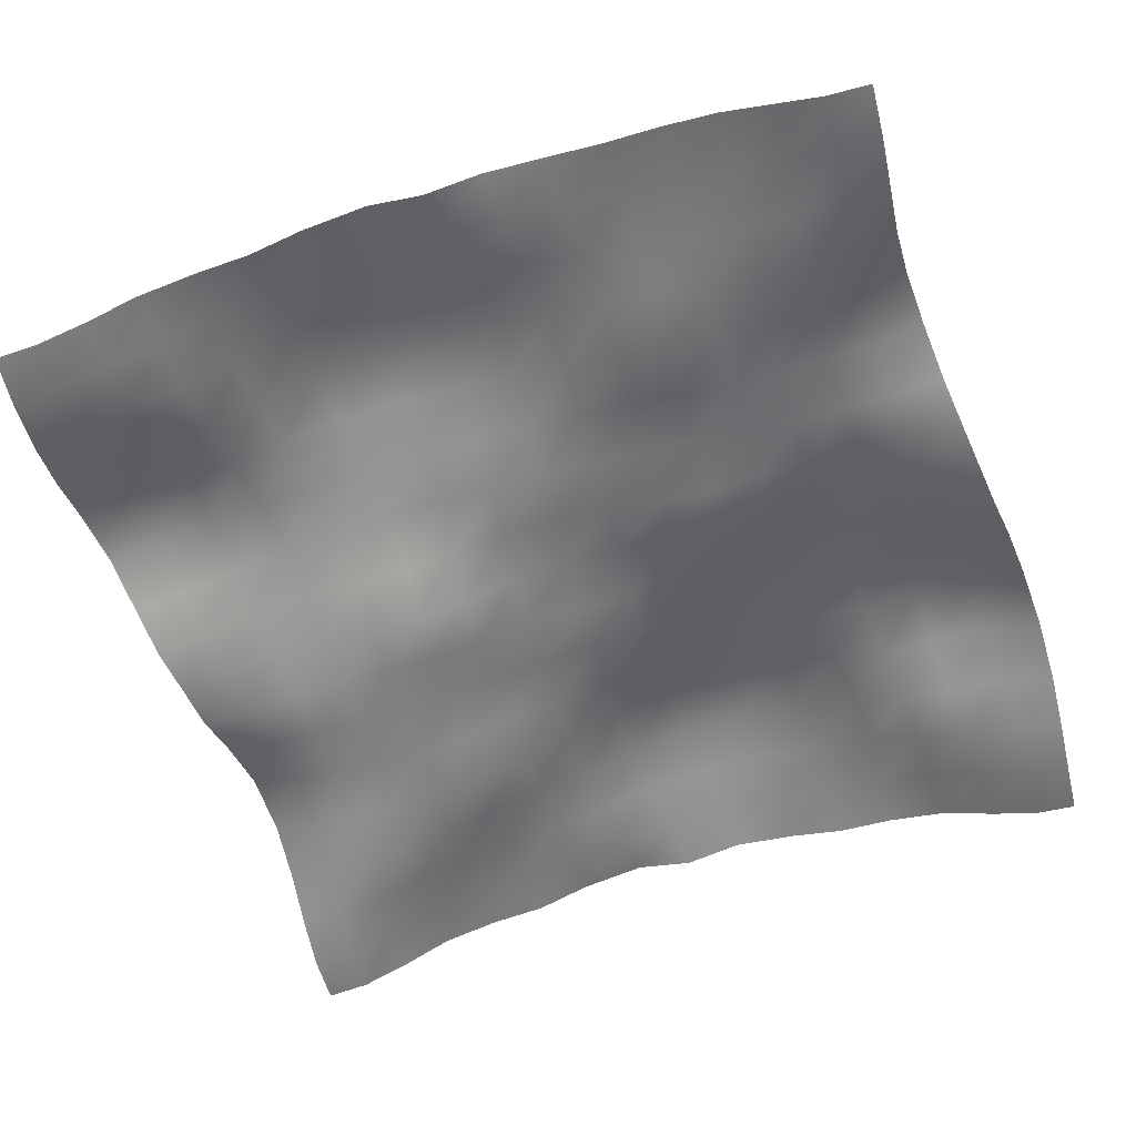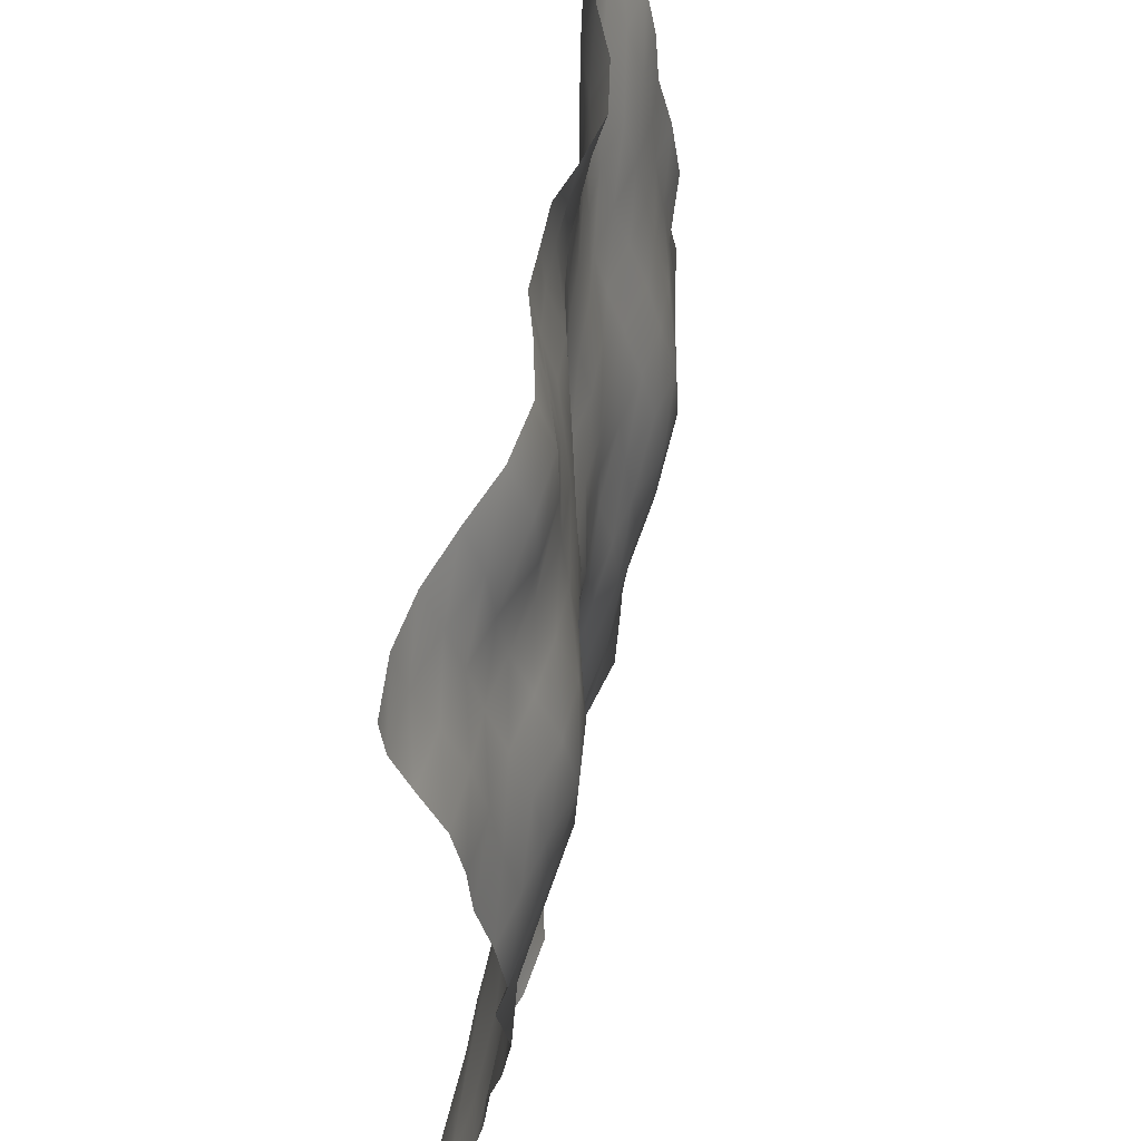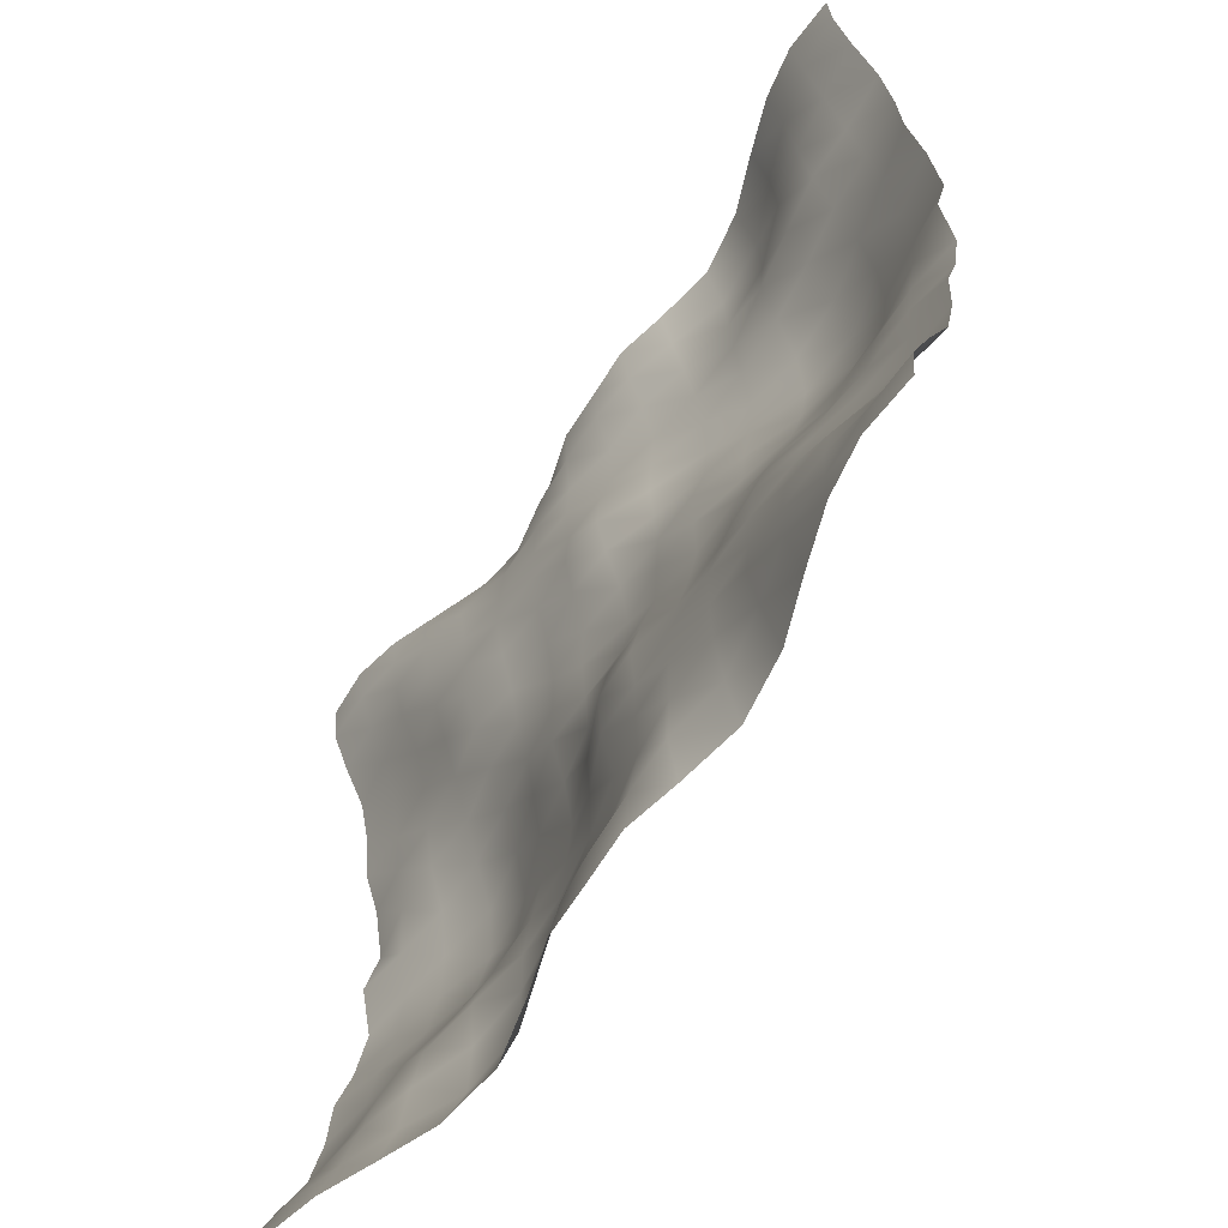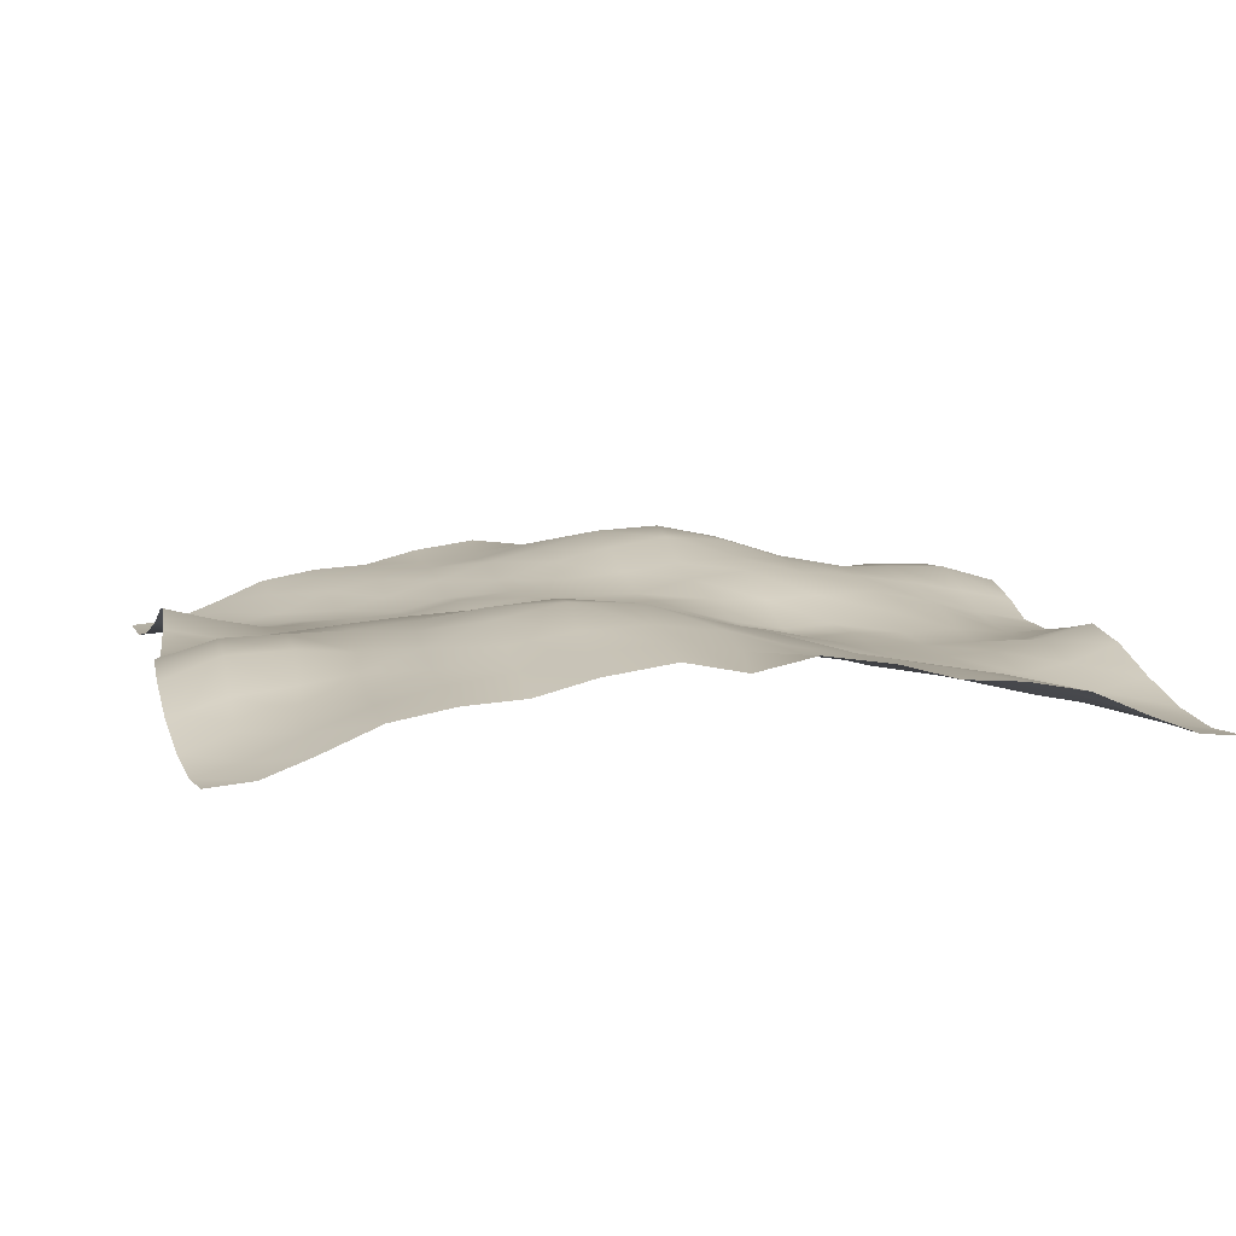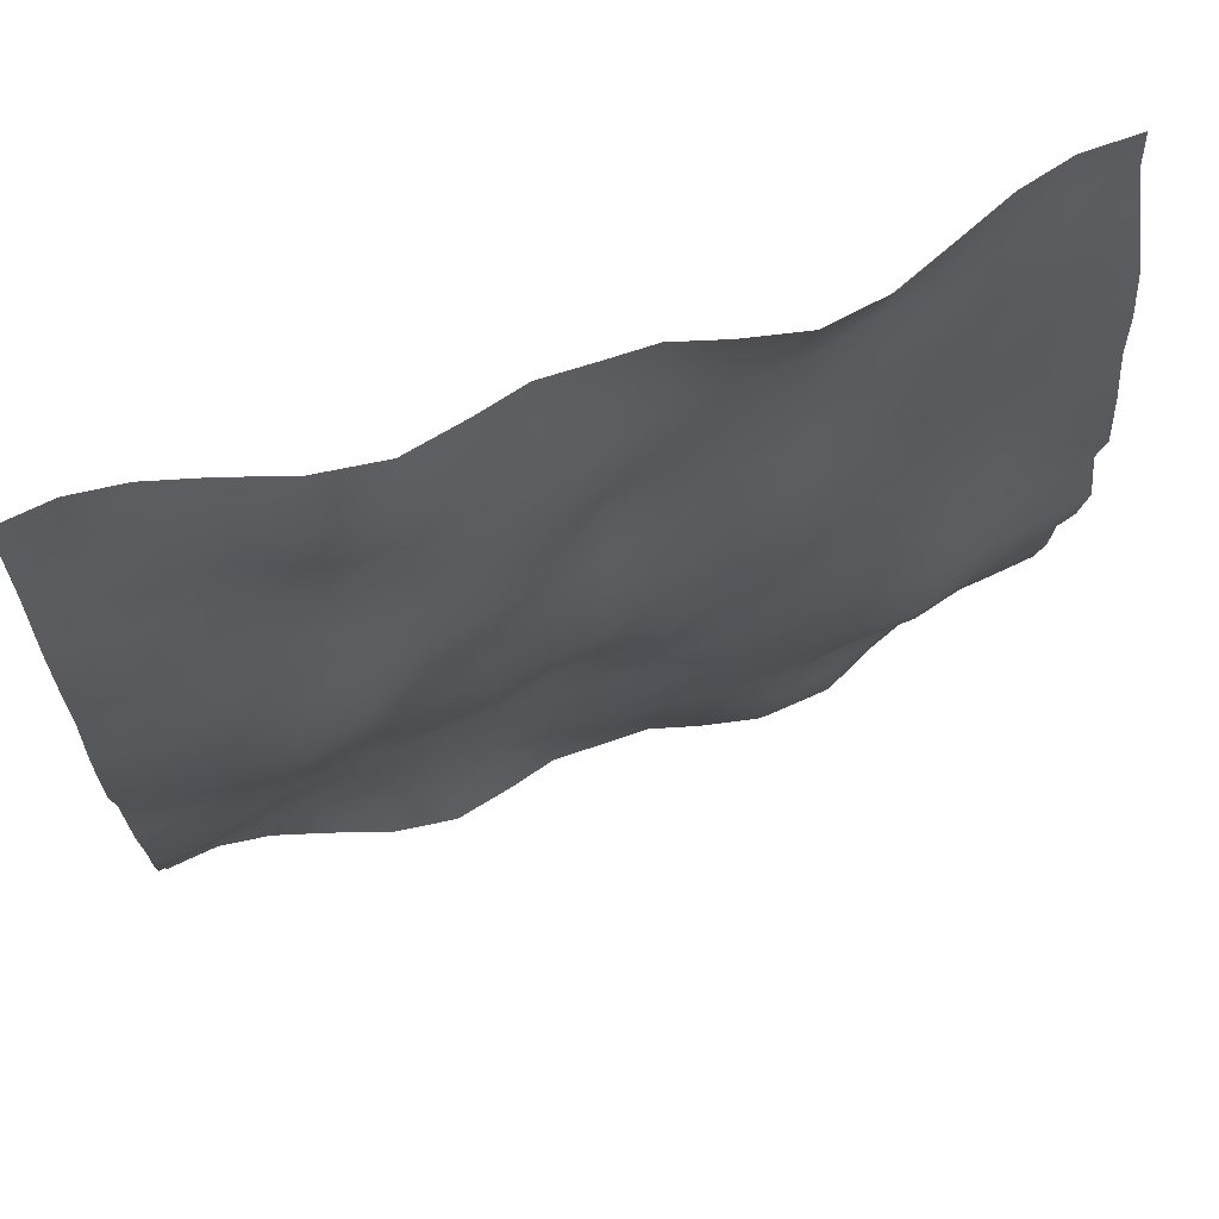
<metadata>
{"format":"obj","ext":"obj","renderer":"f3d","projection":"perspective","resolution":1024,"background":"white","views":[{"elev":-57.3,"azim":108.6,"up":"+Y"},{"elev":55.9,"azim":100.2,"up":"+Z"},{"elev":-62.8,"azim":57.1,"up":"+Z"},{"elev":8.3,"azim":-104.1,"up":"+Y"},{"elev":69.5,"azim":159.2,"up":"+Z"}]}
</metadata>
<code>
o Plan.003_Plan.001
v 3.007e+04 -4551 -2.885e+04
v 2.634e+04 -4752 -2.854e+04
v 2.282e+04 -4093 -2.818e+04
v 1.912e+04 -2776 -2.782e+04
v 1.516e+04 -1283 -2.769e+04
v 1.078e+04 -652.2 -2.783e+04
v 6690 -1521 -2.812e+04
v 3294 -2446 -2.85e+04
v -97.46 -2424 -2.885e+04
v -3489 -2446 -2.919e+04
v -6885 -1521 -2.957e+04
v -1.098e+04 -652.2 -2.986e+04
v -1.536e+04 -1283 -3.001e+04
v -1.931e+04 -2776 -2.987e+04
v -2.302e+04 -4093 -2.951e+04
v -2.653e+04 -4752 -2.915e+04
v -3.027e+04 -4551 -2.885e+04
v 3.012e+04 -4276 -2.585e+04
v 2.643e+04 -4347 -2.561e+04
v 2.267e+04 -3943 -2.521e+04
v 1.892e+04 -3639 -2.467e+04
v 1.517e+04 -2440 -2.432e+04
v 1.085e+04 -1537 -2.435e+04
v 6865 -2191 -2.463e+04
v 3454 -2247 -2.509e+04
v -87.81 -2171 -2.543e+04
v -3432 -1837 -2.567e+04
v -6938 -757.4 -2.583e+04
v -1.096e+04 474.6 -2.599e+04
v -1.546e+04 147.3 -2.619e+04
v -1.94e+04 -1618 -2.623e+04
v -2.302e+04 -2978 -2.627e+04
v -2.656e+04 -3971 -2.616e+04
v -3.022e+04 -4276 -2.585e+04
v 3.015e+04 -3099 -2.272e+04
v 2.637e+04 -3276 -2.24e+04
v 2.253e+04 -3576 -2.189e+04
v 1.885e+04 -3549 -2.156e+04
v 1.507e+04 -3024 -2.118e+04
v 1.104e+04 -2208 -2.097e+04
v 7049 -2185 -2.112e+04
v 3640 -1827 -2.129e+04
v -12.66 -1053 -2.169e+04
v -3537 -891.3 -2.194e+04
v -7131 -59.65 -2.201e+04
v -1.117e+04 623.9 -2.195e+04
v -1.548e+04 297.6 -2.203e+04
v -1.937e+04 -1153 -2.237e+04
v -2.288e+04 -2043 -2.261e+04
v -2.651e+04 -2603 -2.278e+04
v -3.018e+04 -3099 -2.272e+04
v 3.01e+04 -1506 -1.901e+04
v 2.629e+04 -2058 -1.891e+04
v 2.244e+04 -2970 -1.87e+04
v 1.888e+04 -3092 -1.826e+04
v 1.502e+04 -2645 -1.792e+04
v 1.109e+04 -2348 -1.762e+04
v 7179 -2240 -1.751e+04
v 3644 -1972 -1.751e+04
v 94.76 -935.9 -1.747e+04
v -3560 -101.1 -1.783e+04
v -7334 508.1 -1.805e+04
v -1.138e+04 727.2 -1.819e+04
v -1.542e+04 51.73 -1.845e+04
v -1.921e+04 -618.5 -1.878e+04
v -2.281e+04 -1188 -1.896e+04
v -2.642e+04 -1197 -1.904e+04
v -3.023e+04 -1506 -1.901e+04
v 3.009e+04 -763 -1.499e+04
v 2.64e+04 -932.7 -1.511e+04
v 2.244e+04 -1508 -1.511e+04
v 1.873e+04 -2367 -1.484e+04
v 1.504e+04 -2444 -1.441e+04
v 1.115e+04 -2353 -1.42e+04
v 7335 -2213 -1.406e+04
v 3519 -1845 -1.384e+04
v 38.79 -1721 -1.364e+04
v -3412 -236.2 -1.376e+04
v -7413 879.4 -1.406e+04
v -1.136e+04 1151 -1.435e+04
v -1.529e+04 1111 -1.481e+04
v -1.92e+04 681.6 -1.512e+04
v -2.29e+04 45.78 -1.518e+04
v -2.657e+04 -259.5 -1.506e+04
v -3.025e+04 -763 -1.499e+04
v 3.008e+04 -498.6 -1.109e+04
v 2.649e+04 -303.3 -1.11e+04
v 2.255e+04 -688.5 -1.124e+04
v 1.871e+04 -1474 -1.123e+04
v 1.507e+04 -2092 -1.101e+04
v 1.136e+04 -1719 -1.086e+04
v 7289 -1614 -1.062e+04
v 3462 -2074 -1.028e+04
v 57.82 -1930 -1.013e+04
v -3404 -408.4 -9980
v -7405 1125 -9970
v -1.13e+04 1669 -1.018e+04
v -1.514e+04 2367 -1.063e+04
v -1.93e+04 2210 -1.1e+04
v -2.309e+04 1286 -1.111e+04
v -2.681e+04 393.5 -1.112e+04
v -3.026e+04 -498.6 -1.109e+04
v 2.995e+04 517.7 -7274
v 2.647e+04 1.587 -7234
v 2.278e+04 17.65 -7381
v 1.88e+04 -445.9 -7594
v 1.511e+04 -1205 -7448
v 1.143e+04 -845.1 -7141
v 7332 -838.7 -6967
v 3540 -1438 -6868
v 41.26 -1315 -6624
v -3608 -263 -6182
v -7532 653.5 -5786
v -1.122e+04 1332 -5830
v -1.504e+04 2768 -6103
v -1.936e+04 3134 -6498
v -2.326e+04 2019 -6751
v -2.682e+04 1295 -7023
v -3.039e+04 517.7 -7274
v 2.994e+04 1179 -2732
v 2.649e+04 620.5 -3201
v 2.296e+04 602.3 -3507
v 1.898e+04 789.3 -3701
v 1.504e+04 -37.53 -3719
v 1.137e+04 -367.2 -3374
v 7453 -266.4 -3063
v 3669 -538.6 -2910
v -16.07 -324.4 -2788
v -3949 -285.2 -2299
v -7561 -269.6 -1950
v -1.121e+04 808.6 -1835
v -1.508e+04 2098 -1714
v -1.931e+04 2882 -1876
v -2.33e+04 2197 -2298
v -2.686e+04 1644 -2520
v -3.04e+04 1179 -2732
v 3.007e+04 362 1321
v 2.676e+04 1063 894.1
v 2.301e+04 1666 517.9
v 1.907e+04 1697 280.8
v 1.5e+04 1150 242.2
v 1.118e+04 383.2 484.2
v 7366 -300.7 905.6
v 3835 -468.4 1093
v -97.46 170.7 1321
v -4030 -468.4 1550
v -7561 -300.7 1737
v -1.138e+04 383.2 2158
v -1.52e+04 1150 2400
v -1.926e+04 1697 2362
v -2.32e+04 1666 2125
v -2.695e+04 1063 1748
v -3.027e+04 362 1321
v 3.02e+04 1179 5375
v 2.667e+04 1644 5163
v 2.31e+04 2197 4941
v 1.912e+04 2882 4518
v 1.488e+04 2098 4357
v 1.102e+04 808.6 4477
v 7366 -269.6 4593
v 3754 -285.2 4941
v -178.8 -324.4 5430
v -3864 -538.6 5553
v -7648 -266.4 5706
v -1.156e+04 -367.2 6017
v -1.523e+04 -37.53 6362
v -1.918e+04 789.3 6343
v -2.316e+04 602.3 6149
v -2.668e+04 620.5 5844
v -3.013e+04 1179 5375
v 3.02e+04 517.7 9916
v 2.662e+04 1295 9665
v 2.307e+04 2019 9393
v 1.917e+04 3134 9141
v 1.484e+04 2768 8746
v 1.103e+04 1332 8473
v 7337 653.5 8428
v 3414 -263 8824
v -236.2 -1315 9266
v -3735 -1438 9510
v -7527 -838.7 9609
v -1.163e+04 -845.1 9784
v -1.53e+04 -1205 1.009e+04
v -1.9e+04 -445.9 1.024e+04
v -2.297e+04 17.65 1.002e+04
v -2.667e+04 1.587 9876
v -3.014e+04 517.7 9916
v 3.007e+04 -498.6 1.373e+04
v 2.661e+04 393.5 1.376e+04
v 2.289e+04 1286 1.375e+04
v 1.911e+04 2210 1.364e+04
v 1.494e+04 2367 1.328e+04
v 1.111e+04 1669 1.283e+04
v 7211 1125 1.261e+04
v 3209 -408.4 1.262e+04
v -252.7 -1930 1.277e+04
v -3657 -2074 1.292e+04
v -7484 -1614 1.327e+04
v -1.155e+04 -1719 1.35e+04
v -1.527e+04 -2092 1.365e+04
v -1.89e+04 -1474 1.387e+04
v -2.274e+04 -688.5 1.388e+04
v -2.668e+04 -303.3 1.375e+04
v -3.027e+04 -498.6 1.373e+04
v 3.005e+04 -763 1.763e+04
v 2.637e+04 -259.5 1.77e+04
v 2.271e+04 45.78 1.782e+04
v 1.901e+04 681.6 1.776e+04
v 1.509e+04 1111 1.746e+04
v 1.116e+04 1151 1.699e+04
v 7218 879.4 1.671e+04
v 3217 -236.2 1.64e+04
v -233.7 -1721 1.628e+04
v -3714 -1845 1.648e+04
v -7530 -2213 1.67e+04
v -1.135e+04 -2353 1.684e+04
v -1.524e+04 -2444 1.705e+04
v -1.893e+04 -2367 1.748e+04
v -2.264e+04 -1508 1.775e+04
v -2.66e+04 -932.7 1.775e+04
v -3.028e+04 -763 1.763e+04
v 3.004e+04 -1506 2.165e+04
v 2.622e+04 -1197 2.168e+04
v 2.262e+04 -1188 2.16e+04
v 1.901e+04 -618.5 2.142e+04
v 1.523e+04 51.73 2.109e+04
v 1.119e+04 727.2 2.084e+04
v 7139 508.1 2.069e+04
v 3365 -101.1 2.047e+04
v -289.7 -935.9 2.011e+04
v -3839 -1972 2.015e+04
v -7374 -2240 2.015e+04
v -1.129e+04 -2348 2.026e+04
v -1.522e+04 -2645 2.056e+04
v -1.907e+04 -3092 2.09e+04
v -2.264e+04 -2970 2.135e+04
v -2.648e+04 -2058 2.155e+04
v -3.03e+04 -1506 2.165e+04
v 2.999e+04 -3099 2.536e+04
v 2.632e+04 -2603 2.542e+04
v 2.268e+04 -2043 2.525e+04
v 1.917e+04 -1153 2.501e+04
v 1.528e+04 297.6 2.467e+04
v 1.098e+04 623.9 2.459e+04
v 6936 -59.65 2.465e+04
v 3342 -891.3 2.459e+04
v -182.3 -1053 2.433e+04
v -3835 -1827 2.393e+04
v -7244 -2185 2.376e+04
v -1.123e+04 -2208 2.361e+04
v -1.526e+04 -3024 2.383e+04
v -1.904e+04 -3549 2.42e+04
v -2.273e+04 -3576 2.453e+04
v -2.656e+04 -3276 2.505e+04
v -3.035e+04 -3099 2.536e+04
v 3.002e+04 -4276 2.849e+04
v 2.636e+04 -3971 2.88e+04
v 2.283e+04 -2978 2.892e+04
v 1.921e+04 -1618 2.887e+04
v 1.526e+04 147.3 2.883e+04
v 1.076e+04 474.6 2.863e+04
v 6743 -757.4 2.848e+04
v 3237 -1837 2.831e+04
v -107.1 -2171 2.807e+04
v -3648 -2247 2.773e+04
v -7060 -2191 2.727e+04
v -1.104e+04 -1537 2.699e+04
v -1.536e+04 -2440 2.696e+04
v -1.911e+04 -3639 2.732e+04
v -2.287e+04 -3943 2.785e+04
v -2.662e+04 -4347 2.825e+04
v -3.031e+04 -4276 2.849e+04
v 3.007e+04 -4551 3.149e+04
v 2.634e+04 -4752 3.179e+04
v 2.282e+04 -4093 3.215e+04
v 1.912e+04 -2776 3.251e+04
v 1.516e+04 -1283 3.265e+04
v 1.078e+04 -652.2 3.25e+04
v 6690 -1521 3.222e+04
v 3294 -2446 3.183e+04
v -97.46 -2424 3.149e+04
v -3489 -2446 3.114e+04
v -6885 -1521 3.076e+04
v -1.098e+04 -652.2 3.048e+04
v -1.536e+04 -1283 3.033e+04
v -1.931e+04 -2776 3.047e+04
v -2.302e+04 -4093 3.082e+04
v -2.653e+04 -4752 3.119e+04
v -3.027e+04 -4551 3.149e+04
f 1 18 19 2
f 2 19 20 3
f 3 20 21 4
f 4 21 22 5
f 5 22 23 6
f 6 23 24 7
f 7 24 25 8
f 8 25 26 9
f 9 26 27 10
f 10 27 28 11
f 11 28 29 12
f 12 29 30 13
f 13 30 31 14
f 14 31 32 15
f 15 32 33 16
f 16 33 34 17
f 18 35 36 19
f 19 36 37 20
f 20 37 38 21
f 21 38 39 22
f 22 39 40 23
f 23 40 41 24
f 24 41 42 25
f 25 42 43 26
f 26 43 44 27
f 27 44 45 28
f 28 45 46 29
f 29 46 47 30
f 30 47 48 31
f 31 48 49 32
f 32 49 50 33
f 33 50 51 34
f 35 52 53 36
f 36 53 54 37
f 37 54 55 38
f 38 55 56 39
f 39 56 57 40
f 40 57 58 41
f 41 58 59 42
f 42 59 60 43
f 43 60 61 44
f 44 61 62 45
f 45 62 63 46
f 46 63 64 47
f 47 64 65 48
f 48 65 66 49
f 49 66 67 50
f 50 67 68 51
f 52 69 70 53
f 53 70 71 54
f 54 71 72 55
f 55 72 73 56
f 56 73 74 57
f 57 74 75 58
f 58 75 76 59
f 59 76 77 60
f 60 77 78 61
f 61 78 79 62
f 62 79 80 63
f 63 80 81 64
f 64 81 82 65
f 65 82 83 66
f 66 83 84 67
f 67 84 85 68
f 69 86 87 70
f 70 87 88 71
f 71 88 89 72
f 72 89 90 73
f 73 90 91 74
f 74 91 92 75
f 75 92 93 76
f 76 93 94 77
f 77 94 95 78
f 78 95 96 79
f 79 96 97 80
f 80 97 98 81
f 81 98 99 82
f 82 99 100 83
f 83 100 101 84
f 84 101 102 85
f 86 103 104 87
f 87 104 105 88
f 88 105 106 89
f 89 106 107 90
f 90 107 108 91
f 91 108 109 92
f 92 109 110 93
f 93 110 111 94
f 94 111 112 95
f 95 112 113 96
f 96 113 114 97
f 97 114 115 98
f 98 115 116 99
f 99 116 117 100
f 100 117 118 101
f 101 118 119 102
f 103 120 121 104
f 104 121 122 105
f 105 122 123 106
f 106 123 124 107
f 107 124 125 108
f 108 125 126 109
f 109 126 127 110
f 110 127 128 111
f 111 128 129 112
f 112 129 130 113
f 113 130 131 114
f 114 131 132 115
f 115 132 133 116
f 116 133 134 117
f 117 134 135 118
f 118 135 136 119
f 120 137 138 121
f 121 138 139 122
f 122 139 140 123
f 123 140 141 124
f 124 141 142 125
f 125 142 143 126
f 126 143 144 127
f 127 144 145 128
f 128 145 146 129
f 129 146 147 130
f 130 147 148 131
f 131 148 149 132
f 132 149 150 133
f 133 150 151 134
f 134 151 152 135
f 135 152 153 136
f 137 154 155 138
f 138 155 156 139
f 139 156 157 140
f 140 157 158 141
f 141 158 159 142
f 142 159 160 143
f 143 160 161 144
f 144 161 162 145
f 145 162 163 146
f 146 163 164 147
f 147 164 165 148
f 148 165 166 149
f 149 166 167 150
f 150 167 168 151
f 151 168 169 152
f 152 169 170 153
f 154 171 172 155
f 155 172 173 156
f 156 173 174 157
f 157 174 175 158
f 158 175 176 159
f 159 176 177 160
f 160 177 178 161
f 161 178 179 162
f 162 179 180 163
f 163 180 181 164
f 164 181 182 165
f 165 182 183 166
f 166 183 184 167
f 167 184 185 168
f 168 185 186 169
f 169 186 187 170
f 171 188 189 172
f 172 189 190 173
f 173 190 191 174
f 174 191 192 175
f 175 192 193 176
f 176 193 194 177
f 177 194 195 178
f 178 195 196 179
f 179 196 197 180
f 180 197 198 181
f 181 198 199 182
f 182 199 200 183
f 183 200 201 184
f 184 201 202 185
f 185 202 203 186
f 186 203 204 187
f 188 205 206 189
f 189 206 207 190
f 190 207 208 191
f 191 208 209 192
f 192 209 210 193
f 193 210 211 194
f 194 211 212 195
f 195 212 213 196
f 196 213 214 197
f 197 214 215 198
f 198 215 216 199
f 199 216 217 200
f 200 217 218 201
f 201 218 219 202
f 202 219 220 203
f 203 220 221 204
f 205 222 223 206
f 206 223 224 207
f 207 224 225 208
f 208 225 226 209
f 209 226 227 210
f 210 227 228 211
f 211 228 229 212
f 212 229 230 213
f 213 230 231 214
f 214 231 232 215
f 215 232 233 216
f 216 233 234 217
f 217 234 235 218
f 218 235 236 219
f 219 236 237 220
f 220 237 238 221
f 222 239 240 223
f 223 240 241 224
f 224 241 242 225
f 225 242 243 226
f 226 243 244 227
f 227 244 245 228
f 228 245 246 229
f 229 246 247 230
f 230 247 248 231
f 231 248 249 232
f 232 249 250 233
f 233 250 251 234
f 234 251 252 235
f 235 252 253 236
f 236 253 254 237
f 237 254 255 238
f 239 256 257 240
f 240 257 258 241
f 241 258 259 242
f 242 259 260 243
f 243 260 261 244
f 244 261 262 245
f 245 262 263 246
f 246 263 264 247
f 247 264 265 248
f 248 265 266 249
f 249 266 267 250
f 250 267 268 251
f 251 268 269 252
f 252 269 270 253
f 253 270 271 254
f 254 271 272 255
f 256 273 274 257
f 257 274 275 258
f 258 275 276 259
f 259 276 277 260
f 260 277 278 261
f 261 278 279 262
f 262 279 280 263
f 263 280 281 264
f 264 281 282 265
f 265 282 283 266
f 266 283 284 267
f 267 284 285 268
f 268 285 286 269
f 269 286 287 270
f 270 287 288 271
f 271 288 289 272

</code>
